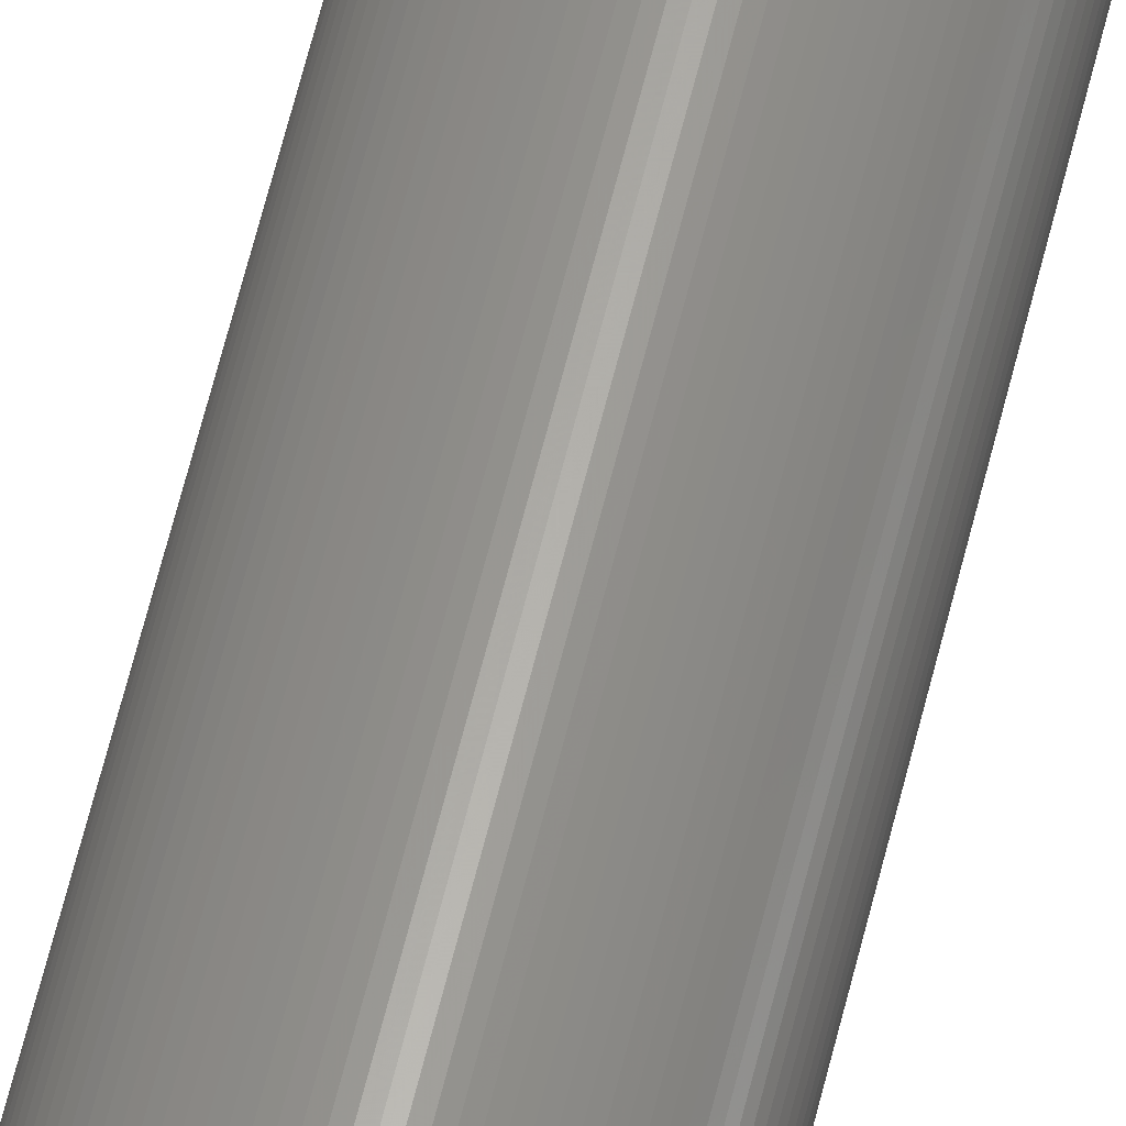
<metadata>
{"format":"stl","ext":"stl","renderer":"f3d","projection":"perspective","resolution":1024,"background":"white","views":[{"elev":61.1,"azim":-166.4,"up":"+Y"}]}
</metadata>
<code>
# stl→obj: 452 verts, 904 faces
v -6.834 1.5 195
v -0.4 1.1 195
v -0.4 1.5 195
v -7 0 195
v -6.986 0.4395 195
v -6.876 1.312 195
v -6.945 0.8773 195
v -0.4 -1.1 195
v -6.834 -1.5 195
v -6.876 -1.312 195
v -0.4 -1.5 195
v -6.986 -0.4395 195
v -6.945 -0.8773 195
v 0.6 -1.1 195
v 0.6 1.1 195
v 7 0 195
v 6.986 0.4395 195
v 6.945 0.8773 195
v 6.876 1.312 195
v 6.986 -0.4395 195
v 6.834 1.5 195
v 6.945 -0.8773 195
v 0.6 1.5 195
v 6.876 -1.312 195
v 6.834 -1.5 195
v 0.6 -1.5 195
v 6.834 1.5 190
v 0.6 1.5 190
v -0.4 1.5 190
v -6.834 1.5 190
v -6.834 -1.5 190
v -0.4 -1.1 190
v -0.4 -1.5 190
v -7 0 190
v -6.986 -0.4395 190
v -6.876 -1.312 190
v -6.945 -0.8773 190
v -0.4 1.1 190
v -6.876 1.312 190
v -6.986 0.4395 190
v -6.945 0.8773 190
v 0.6 1.1 190
v 0.6 -1.1 190
v 7 0 190
v 6.986 -0.4395 190
v 6.945 -0.8773 190
v 6.876 -1.312 190
v 6.986 0.4395 190
v 6.834 -1.5 190
v 6.945 0.8773 190
v 0.6 -1.5 190
v 6.876 1.312 190
v 7.738 0.9776 200
v 7.662 1.462 0
v 7.662 1.462 200
v 7.738 0.9776 0
v -7.8 0 0
v -7.785 0.4898 200
v -7.785 0.4898 0
v -7.8 0 200
v 5.686 5.339 200
v 5.339 5.686 0
v 5.339 5.686 200
v 5.686 5.339 0
v -2.871 7.252 0
v -3.321 7.058 200
v -2.871 7.252 200
v -3.321 7.058 0
v 7.252 2.871 200
v 7.058 3.321 0
v 7.058 3.321 200
v 7.252 2.871 0
v 0.4898 7.785 0
v 0 7.8 200
v 0.4898 7.785 200
v 0 7.8 0
v -6.835 3.758 0
v -6.586 4.179 200
v -6.586 4.179 0
v -6.835 3.758 200
v -6.31 4.585 200
v -6.31 4.585 0
v -4.972 6.01 0
v -5.339 5.686 200
v -4.972 6.01 200
v -5.339 5.686 0
v 0.4898 -7.785 0
v 0.9776 -7.738 200
v 0.4898 -7.785 200
v 0.9776 -7.738 0
v 7.555 1.94 0
v 7.555 1.94 200
v 6.31 4.585 200
v 6.01 4.972 0
v 6.01 4.972 200
v 6.31 4.585 0
v 6.835 3.758 0
v 6.835 3.758 200
v 1.94 7.555 0
v 1.462 7.662 200
v 1.94 7.555 200
v 1.462 7.662 0
v 2.871 7.252 0
v 2.41 7.418 200
v 2.871 7.252 200
v 2.41 7.418 0
v 0.9776 7.738 0
v 0.9776 7.738 200
v 4.972 6.01 0
v 4.585 6.31 200
v 4.972 6.01 200
v 4.585 6.31 0
v 4.179 6.586 0
v 3.758 6.835 200
v 4.179 6.586 200
v 3.758 6.835 0
v -7.662 1.462 0
v -7.555 1.94 200
v -7.555 1.94 0
v -7.662 1.462 200
v -7.418 2.41 0
v -7.252 2.871 200
v -7.252 2.871 0
v -7.418 2.41 200
v -7.738 0.9776 200
v -7.738 0.9776 0
v -4.179 6.586 0
v -4.585 6.31 200
v -4.179 6.586 200
v -4.585 6.31 0
v -3.758 6.835 200
v -3.758 6.835 0
v -0.9776 7.738 0
v -1.462 7.662 200
v -0.9776 7.738 200
v -1.462 7.662 0
v -2.41 7.418 0
v -2.41 7.418 200
v -1.94 7.555 200
v -1.94 7.555 0
v 7.785 -0.4898 200
v 7.8 0 0
v 7.8 0 200
v 7.785 -0.4898 0
v -7.252 -2.871 0
v -7.418 -2.41 200
v -7.418 -2.41 0
v -7.252 -2.871 200
v 2.41 -7.418 0
v 2.871 -7.252 200
v 2.41 -7.418 200
v 2.871 -7.252 0
v 4.585 -6.31 0
v 4.972 -6.01 200
v 4.585 -6.31 200
v 4.972 -6.01 0
v 7.785 0.4898 200
v 7.785 0.4898 0
v 7.418 2.41 0
v 7.418 2.41 200
v 6.586 4.179 200
v 6.586 4.179 0
v -0.4898 7.785 200
v -0.4898 7.785 0
v 3.321 7.058 0
v 3.321 7.058 200
v -6.01 4.972 200
v -6.01 4.972 0
v -7.058 3.321 200
v -7.058 3.321 0
v 7 0 200
v 6.986 0.4395 200
v 6.945 0.8773 200
v 6.986 -0.4395 200
v 6.876 1.312 200
v 7.738 -0.9776 200
v 6.78 1.741 200
v 6.945 -0.8773 200
v 6.657 2.163 200
v 7.662 -1.462 200
v 6.508 2.577 200
v 6.876 -1.312 200
v 7.555 -1.94 200
v 6.334 2.98 200
v 6.134 3.372 200
v 5.91 3.751 200
v 5.663 4.114 200
v 5.394 4.462 200
v 5.103 4.792 200
v 4.792 5.103 200
v 4.462 5.394 200
v 4.114 5.663 200
v 3.751 5.91 200
v 3.372 6.134 200
v 2.98 6.334 200
v 2.577 6.508 200
v 2.163 6.657 200
v 1.741 6.78 200
v 1.312 6.876 200
v 0.8773 6.945 200
v 0.4395 6.986 200
v 0 7 200
v -0.4395 6.986 200
v -0.8773 6.945 200
v -1.312 6.876 200
v -1.741 6.78 200
v -2.163 6.657 200
v -2.577 6.508 200
v -2.98 6.334 200
v -3.372 6.134 200
v -3.751 5.91 200
v -4.114 5.663 200
v -4.462 5.394 200
v -4.792 5.103 200
v -5.103 4.792 200
v -5.686 5.339 200
v -5.394 4.462 200
v -5.663 4.114 200
v -5.91 3.751 200
v -6.134 3.372 200
v -6.334 2.98 200
v -6.508 2.577 200
v -6.657 2.163 200
v -6.78 1.741 200
v -6.876 1.312 200
v 6.78 -1.741 200
v 7.418 -2.41 200
v 6.657 -2.163 200
v 7.252 -2.871 200
v 6.508 -2.577 200
v 7.058 -3.321 200
v 6.334 -2.98 200
v 6.835 -3.758 200
v 6.134 -3.372 200
v 6.586 -4.179 200
v 5.91 -3.751 200
v 6.31 -4.585 200
v 5.663 -4.114 200
v 6.01 -4.972 200
v 5.394 -4.462 200
v 5.686 -5.339 200
v 5.103 -4.792 200
v 5.339 -5.686 200
v 4.792 -5.103 200
v 4.462 -5.394 200
v 4.114 -5.663 200
v 4.179 -6.586 200
v 3.751 -5.91 200
v 3.758 -6.835 200
v 3.372 -6.134 200
v 3.321 -7.058 200
v 2.98 -6.334 200
v 2.577 -6.508 200
v 2.163 -6.657 200
v 1.94 -7.555 200
v 1.741 -6.78 200
v 1.462 -7.662 200
v 1.312 -6.876 200
v 0.8773 -6.945 200
v 0.4395 -6.986 200
v 0 -7 200
v 0 -7.8 200
v -0.4395 -6.986 200
v -0.4898 -7.785 200
v -0.8773 -6.945 200
v -0.9776 -7.738 200
v -1.312 -6.876 200
v -1.462 -7.662 200
v -1.741 -6.78 200
v -1.94 -7.555 200
v -2.163 -6.657 200
v -2.41 -7.418 200
v -2.577 -6.508 200
v -2.871 -7.252 200
v -2.98 -6.334 200
v -3.321 -7.058 200
v -3.372 -6.134 200
v -3.758 -6.835 200
v -3.751 -5.91 200
v -4.179 -6.586 200
v -4.114 -5.663 200
v -4.585 -6.31 200
v -4.462 -5.394 200
v -4.972 -6.01 200
v -4.792 -5.103 200
v -5.339 -5.686 200
v -5.103 -4.792 200
v -5.686 -5.339 200
v -5.394 -4.462 200
v -6.01 -4.972 200
v -5.663 -4.114 200
v -6.31 -4.585 200
v -5.91 -3.751 200
v -6.586 -4.179 200
v -6.134 -3.372 200
v -6.835 -3.758 200
v -6.334 -2.98 200
v -7.058 -3.321 200
v -6.508 -2.577 200
v -6.657 -2.163 200
v -6.78 -1.741 200
v -7.555 -1.94 200
v -6.876 -1.312 200
v -7.662 -1.462 200
v -6.945 -0.8773 200
v -7.738 -0.9776 200
v -6.986 -0.4395 200
v -7.785 -0.4898 200
v -7 0 200
v -6.945 0.8773 200
v -6.986 0.4395 200
v -5.686 5.339 0
v 7.555 -1.94 0
v 7.418 -2.41 0
v -5.686 -5.339 0
v -6.01 -4.972 0
v -7.555 -1.94 0
v -7.662 -1.462 0
v -7.785 -0.4898 0
v 3.321 -7.058 0
v 3.758 -6.835 0
v 4.179 -6.586 0
v 7.738 -0.9776 0
v 7.662 -1.462 0
v 7.252 -2.871 0
v -0.4898 -7.785 0
v 0 -7.8 0
v -2.871 -7.252 0
v -2.41 -7.418 0
v -1.94 -7.555 0
v -1.462 -7.662 0
v -3.321 -7.058 0
v -6.31 -4.585 0
v -6.586 -4.179 0
v 7.058 -3.321 0
v 6.835 -3.758 0
v 6.586 -4.179 0
v 6.31 -4.585 0
v 6.01 -4.972 0
v 5.686 -5.339 0
v 5.339 -5.686 0
v 1.94 -7.555 0
v 1.462 -7.662 0
v -0.9776 -7.738 0
v -3.758 -6.835 0
v -4.179 -6.586 0
v -4.585 -6.31 0
v -4.972 -6.01 0
v -5.339 -5.686 0
v -6.835 -3.758 0
v -7.058 -3.321 0
v -7.738 -0.9776 0
v 4.462 5.394 3
v 4.792 5.103 3
v 4.114 5.663 3
v -2.577 6.508 3
v -2.163 6.657 3
v -6.334 2.98 3
v -6.508 2.577 3
v 6.986 -0.4395 3
v 7 0 3
v 6.334 2.98 3
v 6.134 3.372 3
v 2.577 6.508 3
v 2.98 6.334 3
v -4.792 5.103 3
v -5.103 4.792 3
v -1.312 6.876 3
v -0.8773 6.945 3
v 2.577 -6.508 3
v 2.163 -6.657 3
v -5.103 -4.792 3
v -4.792 -5.103 3
v 6.986 0.4395 3
v 6.945 0.8773 3
v 6.945 -0.8773 3
v 6.876 1.312 3
v 6.876 -1.312 3
v 6.78 1.741 3
v 6.78 -1.741 3
v 6.657 2.163 3
v 6.657 -2.163 3
v 6.508 2.577 3
v 6.508 -2.577 3
v 6.334 -2.98 3
v 6.134 -3.372 3
v 5.91 3.751 3
v 5.91 -3.751 3
v 5.663 4.114 3
v 5.663 -4.114 3
v 5.394 4.462 3
v 5.394 -4.462 3
v 5.103 4.792 3
v 5.103 -4.792 3
v 4.792 -5.103 3
v 4.462 -5.394 3
v 4.114 -5.663 3
v 3.751 5.91 3
v 3.751 -5.91 3
v 3.372 6.134 3
v 3.372 -6.134 3
v 2.98 -6.334 3
v 2.163 6.657 3
v 1.741 6.78 3
v 1.741 -6.78 3
v 1.312 6.876 3
v 1.312 -6.876 3
v 0.8773 6.945 3
v 0.8773 -6.945 3
v 0.4395 6.986 3
v 0.4395 -6.986 3
v 0 7 3
v 0 -7 3
v -0.4395 6.986 3
v -0.4395 -6.986 3
v -0.8773 -6.945 3
v -1.312 -6.876 3
v -1.741 6.78 3
v -1.741 -6.78 3
v -2.163 -6.657 3
v -2.577 -6.508 3
v -2.98 6.334 3
v -2.98 -6.334 3
v -3.372 6.134 3
v -3.372 -6.134 3
v -3.751 5.91 3
v -3.751 -5.91 3
v -4.114 5.663 3
v -4.114 -5.663 3
v -4.462 5.394 3
v -4.462 -5.394 3
v -5.394 4.462 3
v -5.394 -4.462 3
v -5.663 4.114 3
v -5.663 -4.114 3
v -5.91 3.751 3
v -5.91 -3.751 3
v -6.134 3.372 3
v -6.134 -3.372 3
v -6.334 -2.98 3
v -6.508 -2.577 3
v -6.657 2.163 3
v -6.657 -2.163 3
v -6.78 1.741 3
v -6.78 -1.741 3
v -6.876 1.312 3
v -6.876 -1.312 3
v -6.945 0.8773 3
v -6.945 -0.8773 3
v -6.986 0.4395 3
v -6.986 -0.4395 3
v -7 0 3
f 1 2 3
f 4 2 5
f 2 1 6
f 2 6 7
f 2 7 5
f 2 4 8
f 9 8 10
f 8 9 11
f 12 8 4
f 10 8 13
f 13 8 12
f 2 14 15
f 14 2 8
f 15 16 17
f 15 17 18
f 14 16 15
f 15 18 19
f 16 14 20
f 15 19 21
f 20 14 22
f 15 21 23
f 22 14 24
f 24 14 25
f 25 14 26
f 27 23 21
f 23 27 28
f 29 1 3
f 1 29 30
f 31 32 33
f 34 32 35
f 32 31 36
f 32 36 37
f 32 37 35
f 32 34 38
f 30 38 39
f 38 30 29
f 40 38 34
f 39 38 41
f 41 38 40
f 32 42 43
f 42 32 38
f 43 44 45
f 43 45 46
f 42 44 43
f 43 46 47
f 44 42 48
f 43 47 49
f 48 42 50
f 43 49 51
f 50 42 52
f 52 42 27
f 27 42 28
f 31 11 9
f 11 31 33
f 51 25 26
f 25 51 49
f 11 32 8
f 32 11 33
f 51 14 43
f 14 51 26
f 32 14 8
f 14 32 43
f 2 29 3
f 29 2 38
f 42 23 28
f 23 42 15
f 42 2 15
f 2 42 38
f 53 54 55
f 54 53 56
f 57 58 59
f 58 57 60
f 61 62 63
f 62 61 64
f 65 66 67
f 66 65 68
f 69 70 71
f 70 69 72
f 73 74 75
f 74 73 76
f 77 78 79
f 78 77 80
f 79 81 82
f 81 79 78
f 83 84 85
f 84 83 86
f 87 88 89
f 88 87 90
f 55 91 92
f 91 55 54
f 93 94 95
f 94 93 96
f 71 97 98
f 97 71 70
f 99 100 101
f 100 99 102
f 103 104 105
f 104 103 106
f 107 75 108
f 75 107 73
f 109 110 111
f 110 109 112
f 113 114 115
f 114 113 116
f 112 115 110
f 115 112 113
f 117 118 119
f 118 117 120
f 121 122 123
f 122 121 124
f 59 125 126
f 125 59 58
f 127 128 129
f 128 127 130
f 68 131 66
f 131 68 132
f 130 85 128
f 85 130 83
f 133 134 135
f 134 133 136
f 137 67 138
f 67 137 65
f 136 139 134
f 139 136 140
f 141 142 143
f 142 141 144
f 145 146 147
f 146 145 148
f 149 150 151
f 150 149 152
f 153 154 155
f 154 153 156
f 157 56 53
f 56 157 158
f 92 159 160
f 159 92 91
f 160 72 69
f 72 160 159
f 161 96 93
f 96 161 162
f 76 163 74
f 163 76 164
f 106 101 104
f 101 106 99
f 102 108 100
f 108 102 107
f 165 105 166
f 105 165 103
f 62 111 63
f 111 62 109
f 82 167 168
f 167 82 81
f 123 169 170
f 169 123 122
f 171 143 157
f 172 157 53
f 143 171 141
f 173 53 55
f 174 141 171
f 175 55 92
f 141 174 176
f 177 92 160
f 178 176 174
f 179 160 69
f 176 178 180
f 181 69 71
f 182 180 178
f 180 182 183
f 157 172 171
f 53 173 172
f 55 175 173
f 184 71 98
f 92 177 175
f 160 179 177
f 185 98 161
f 69 181 179
f 71 184 181
f 186 161 93
f 98 185 184
f 187 93 95
f 161 186 185
f 188 95 61
f 93 187 186
f 95 188 187
f 189 61 63
f 61 189 188
f 190 63 111
f 63 190 189
f 191 111 110
f 111 191 190
f 192 110 115
f 110 192 191
f 193 115 114
f 115 193 192
f 114 194 193
f 166 194 114
f 166 195 194
f 105 195 166
f 105 196 195
f 104 196 105
f 104 197 196
f 101 197 104
f 101 198 197
f 100 198 101
f 100 199 198
f 108 199 100
f 108 200 199
f 75 200 108
f 75 201 200
f 74 201 75
f 74 202 201
f 74 203 202
f 163 203 74
f 163 204 203
f 135 204 163
f 135 205 204
f 134 205 135
f 134 206 205
f 139 206 134
f 139 207 206
f 138 207 139
f 138 208 207
f 67 208 138
f 67 209 208
f 66 209 67
f 66 210 209
f 131 210 66
f 210 131 211
f 129 211 131
f 211 129 212
f 128 212 129
f 212 128 213
f 85 213 128
f 213 85 214
f 84 214 85
f 214 84 215
f 216 215 84
f 215 216 217
f 167 217 216
f 217 167 218
f 81 218 167
f 218 81 219
f 78 219 81
f 219 78 220
f 80 220 78
f 220 80 221
f 169 221 80
f 221 169 222
f 122 222 169
f 222 122 223
f 124 223 122
f 223 124 224
f 224 118 225
f 118 224 124
f 226 183 182
f 183 226 227
f 228 227 226
f 227 228 229
f 230 229 228
f 229 230 231
f 232 231 230
f 231 232 233
f 234 233 232
f 233 234 235
f 236 235 234
f 235 236 237
f 238 237 236
f 237 238 239
f 240 239 238
f 239 240 241
f 242 241 240
f 241 242 243
f 244 243 242
f 243 244 154
f 245 154 244
f 154 245 155
f 246 155 245
f 155 246 247
f 248 247 246
f 247 248 249
f 250 249 248
f 250 251 249
f 252 251 250
f 252 150 251
f 253 150 252
f 253 151 150
f 254 151 253
f 254 255 151
f 256 255 254
f 256 257 255
f 258 257 256
f 258 88 257
f 259 88 258
f 259 89 88
f 260 89 259
f 261 89 260
f 261 262 89
f 263 262 261
f 263 264 262
f 265 264 263
f 265 266 264
f 267 266 265
f 267 268 266
f 269 268 267
f 269 270 268
f 271 270 269
f 271 272 270
f 273 272 271
f 273 274 272
f 275 274 273
f 275 276 274
f 277 276 275
f 278 277 279
f 277 278 276
f 280 279 281
f 279 280 278
f 282 281 283
f 281 282 280
f 284 283 285
f 283 284 282
f 286 285 287
f 285 286 284
f 288 287 289
f 290 289 291
f 287 288 286
f 292 291 293
f 289 290 288
f 294 293 295
f 291 292 290
f 296 295 297
f 298 297 299
f 293 294 292
f 148 299 300
f 146 300 301
f 295 296 294
f 302 301 303
f 304 303 305
f 306 305 307
f 297 298 296
f 308 307 309
f 120 225 118
f 225 120 310
f 299 148 298
f 125 310 120
f 300 146 148
f 310 125 311
f 301 302 146
f 58 311 125
f 303 304 302
f 311 58 309
f 305 306 304
f 60 309 58
f 307 308 306
f 309 60 308
f 119 124 121
f 124 119 118
f 126 120 117
f 120 126 125
f 312 84 86
f 84 312 216
f 132 129 131
f 129 132 127
f 140 138 139
f 138 140 137
f 164 135 163
f 135 164 133
f 143 158 157
f 158 143 142
f 227 313 183
f 313 227 314
f 315 290 316
f 290 315 288
f 317 304 318
f 304 317 302
f 319 60 57
f 60 319 308
f 320 249 251
f 249 320 321
f 152 251 150
f 251 152 320
f 322 155 247
f 155 322 153
f 95 64 61
f 64 95 94
f 98 162 161
f 162 98 97
f 116 166 114
f 166 116 165
f 168 216 312
f 216 168 167
f 170 80 77
f 80 170 169
f 180 323 176
f 323 180 324
f 229 314 227
f 314 229 325
f 326 262 264
f 262 326 327
f 328 272 274
f 272 328 329
f 330 268 270
f 268 330 331
f 332 274 276
f 274 332 328
f 333 294 334
f 294 333 292
f 144 158 142
f 323 158 144
f 323 56 158
f 324 56 323
f 324 54 56
f 313 54 324
f 313 91 54
f 314 91 313
f 314 159 91
f 325 159 314
f 325 72 159
f 335 72 325
f 335 70 72
f 336 70 335
f 336 97 70
f 337 97 336
f 337 162 97
f 338 162 337
f 338 96 162
f 339 96 338
f 339 94 96
f 340 94 339
f 340 64 94
f 341 64 340
f 341 62 64
f 156 62 341
f 156 109 62
f 153 109 156
f 153 112 109
f 322 112 153
f 322 113 112
f 321 113 322
f 321 116 113
f 320 116 321
f 320 165 116
f 152 165 320
f 152 103 165
f 149 103 152
f 149 106 103
f 342 106 149
f 342 99 106
f 343 99 342
f 343 102 99
f 90 102 343
f 90 107 102
f 87 107 90
f 87 73 107
f 327 73 87
f 327 76 73
f 326 76 327
f 326 164 76
f 344 164 326
f 344 133 164
f 331 133 344
f 331 136 133
f 330 136 331
f 330 140 136
f 329 140 330
f 329 137 140
f 328 137 329
f 328 65 137
f 332 65 328
f 332 68 65
f 345 68 332
f 345 132 68
f 346 132 345
f 346 127 132
f 347 127 346
f 347 130 127
f 348 130 347
f 348 83 130
f 349 83 348
f 349 86 83
f 315 86 349
f 315 312 86
f 316 312 315
f 316 168 312
f 333 168 316
f 333 82 168
f 334 82 333
f 334 79 82
f 350 79 334
f 350 77 79
f 351 77 350
f 351 170 77
f 145 170 351
f 145 123 170
f 147 123 145
f 147 121 123
f 317 121 147
f 317 119 121
f 318 119 317
f 318 117 119
f 352 117 318
f 352 126 117
f 319 126 352
f 319 59 126
f 59 319 57
f 318 306 352
f 306 318 304
f 352 308 319
f 308 352 306
f 343 255 257
f 255 343 342
f 342 151 255
f 151 342 149
f 90 257 88
f 257 90 343
f 243 340 241
f 340 243 341
f 241 339 239
f 339 241 340
f 156 243 154
f 243 156 341
f 321 247 249
f 247 321 322
f 176 144 141
f 144 176 323
f 233 335 231
f 335 233 336
f 235 336 233
f 336 235 337
f 183 324 180
f 324 183 313
f 327 89 262
f 89 327 87
f 329 270 272
f 270 329 330
f 349 288 315
f 288 349 286
f 316 292 333
f 292 316 290
f 147 302 317
f 302 147 146
f 237 337 235
f 337 237 338
f 239 338 237
f 338 239 339
f 231 325 229
f 325 231 335
f 344 264 266
f 264 344 326
f 331 266 268
f 266 331 344
f 345 276 278
f 276 345 332
f 349 284 286
f 284 349 348
f 348 282 284
f 282 348 347
f 334 296 350
f 296 334 294
f 351 148 145
f 148 351 298
f 346 278 280
f 278 346 345
f 347 280 282
f 280 347 346
f 350 298 351
f 298 350 296
f 353 190 191
f 190 353 354
f 355 191 192
f 191 355 353
f 356 207 208
f 207 356 357
f 222 358 221
f 358 222 359
f 20 171 16
f 171 20 174
f 360 44 361
f 44 360 45
f 362 185 363
f 185 362 184
f 364 195 196
f 195 364 365
f 215 366 214
f 366 215 367
f 368 204 205
f 204 368 369
f 370 254 253
f 254 370 371
f 285 372 287
f 372 285 373
f 374 360 361
f 375 360 374
f 375 376 360
f 377 376 375
f 377 378 376
f 379 378 377
f 379 380 378
f 381 380 379
f 381 382 380
f 383 382 381
f 383 384 382
f 362 384 383
f 362 385 384
f 363 385 362
f 363 386 385
f 387 386 363
f 387 388 386
f 389 388 387
f 389 390 388
f 391 390 389
f 391 392 390
f 393 392 391
f 393 394 392
f 354 394 393
f 354 395 394
f 353 395 354
f 353 396 395
f 355 396 353
f 355 397 396
f 398 397 355
f 398 399 397
f 400 399 398
f 400 401 399
f 365 401 400
f 365 402 401
f 364 402 365
f 364 370 402
f 403 370 364
f 403 371 370
f 404 371 403
f 404 405 371
f 406 405 404
f 406 407 405
f 408 407 406
f 408 409 407
f 410 409 408
f 410 411 409
f 412 411 410
f 412 413 411
f 414 413 412
f 414 415 413
f 369 415 414
f 369 416 415
f 368 416 369
f 368 417 416
f 418 417 368
f 418 419 417
f 357 419 418
f 357 420 419
f 356 420 357
f 356 421 420
f 422 421 356
f 422 423 421
f 424 423 422
f 424 425 423
f 426 425 424
f 426 427 425
f 428 427 426
f 428 429 427
f 430 429 428
f 430 431 429
f 366 431 430
f 366 373 431
f 367 373 366
f 367 372 373
f 432 372 367
f 432 433 372
f 434 433 432
f 434 435 433
f 436 435 434
f 436 437 435
f 438 437 436
f 438 439 437
f 358 439 438
f 358 440 439
f 359 440 358
f 359 441 440
f 442 441 359
f 442 443 441
f 444 443 442
f 444 445 443
f 446 445 444
f 446 447 445
f 448 447 446
f 448 449 447
f 450 449 448
f 450 451 449
f 451 450 452
f 291 437 293
f 437 291 435
f 374 50 375
f 50 374 48
f 17 173 18
f 173 17 172
f 375 52 377
f 52 375 50
f 18 175 19
f 175 18 173
f 379 179 381
f 179 379 177
f 387 187 389
f 187 387 186
f 393 190 354
f 190 393 189
f 398 192 193
f 192 398 355
f 412 201 202
f 201 412 410
f 400 193 194
f 193 400 398
f 410 200 201
f 200 410 408
f 404 197 198
f 197 404 403
f 406 198 199
f 198 406 404
f 34 450 40
f 450 34 452
f 309 5 311
f 5 309 4
f 40 448 41
f 448 40 450
f 311 7 310
f 7 311 5
f 224 442 223
f 442 224 444
f 30 224 1
f 225 1 224
f 1 225 6
f 224 30 444
f 39 444 30
f 444 39 446
f 218 432 217
f 432 218 434
f 418 205 206
f 205 418 368
f 414 202 203
f 202 414 412
f 426 210 211
f 210 426 424
f 428 211 212
f 211 428 426
f 422 208 209
f 208 422 356
f 430 212 213
f 212 430 428
f 361 48 374
f 48 361 44
f 16 172 17
f 172 16 171
f 411 261 260
f 261 411 413
f 382 226 380
f 226 382 228
f 409 260 259
f 260 409 411
f 405 258 256
f 258 405 407
f 397 248 246
f 248 397 399
f 421 275 273
f 275 421 423
f 429 283 281
f 283 429 431
f 303 9 10
f 9 301 31
f 301 9 303
f 31 447 36
f 445 31 301
f 31 445 447
f 299 443 300
f 443 299 441
f 36 449 37
f 449 36 447
f 303 13 305
f 13 303 10
f 35 452 34
f 452 35 451
f 307 4 309
f 4 307 12
f 287 433 289
f 433 287 372
f 379 27 177
f 377 27 379
f 27 377 52
f 21 177 27
f 175 21 19
f 21 175 177
f 383 184 362
f 184 383 181
f 381 181 383
f 181 381 179
f 389 188 391
f 188 389 187
f 391 189 393
f 189 391 188
f 403 196 197
f 196 403 364
f 223 359 222
f 359 223 442
f 220 436 219
f 436 220 438
f 217 367 215
f 367 217 432
f 424 209 210
f 209 424 422
f 366 213 214
f 213 366 430
f 390 236 388
f 236 390 238
f 371 256 254
f 256 371 405
f 395 242 394
f 242 395 244
f 396 246 245
f 246 396 397
f 395 245 244
f 245 395 396
f 402 253 252
f 253 402 370
f 399 250 248
f 250 399 401
f 417 269 267
f 269 417 419
f 420 273 271
f 273 420 421
f 413 263 261
f 263 413 415
f 416 267 265
f 267 416 417
f 415 265 263
f 265 415 416
f 419 271 269
f 271 419 420
f 425 279 277
f 279 425 427
f 427 281 279
f 281 427 429
f 423 277 275
f 277 423 425
f 431 285 283
f 285 431 373
f 300 445 301
f 445 300 443
f 37 451 35
f 451 37 449
f 305 12 307
f 12 305 13
f 297 441 299
f 441 297 440
f 293 439 295
f 439 293 437
f 295 440 297
f 440 295 439
f 289 435 291
f 435 289 433
f 363 186 387
f 186 363 185
f 365 194 195
f 194 365 400
f 408 199 200
f 199 408 406
f 41 446 39
f 446 41 448
f 310 6 225
f 6 310 7
f 221 438 220
f 438 221 358
f 219 434 218
f 434 219 436
f 357 206 207
f 206 357 418
f 369 203 204
f 203 369 414
f 378 49 47
f 226 49 380
f 380 49 378
f 25 182 24
f 25 226 182
f 49 226 25
f 376 45 360
f 45 376 46
f 22 174 20
f 174 22 178
f 378 46 376
f 46 378 47
f 24 178 22
f 178 24 182
f 384 228 382
f 228 384 230
f 394 240 392
f 240 394 242
f 392 238 390
f 238 392 240
f 407 259 258
f 259 407 409
f 401 252 250
f 252 401 402
f 386 232 385
f 232 386 234
f 388 234 386
f 234 388 236
f 385 230 384
f 230 385 232

</code>
